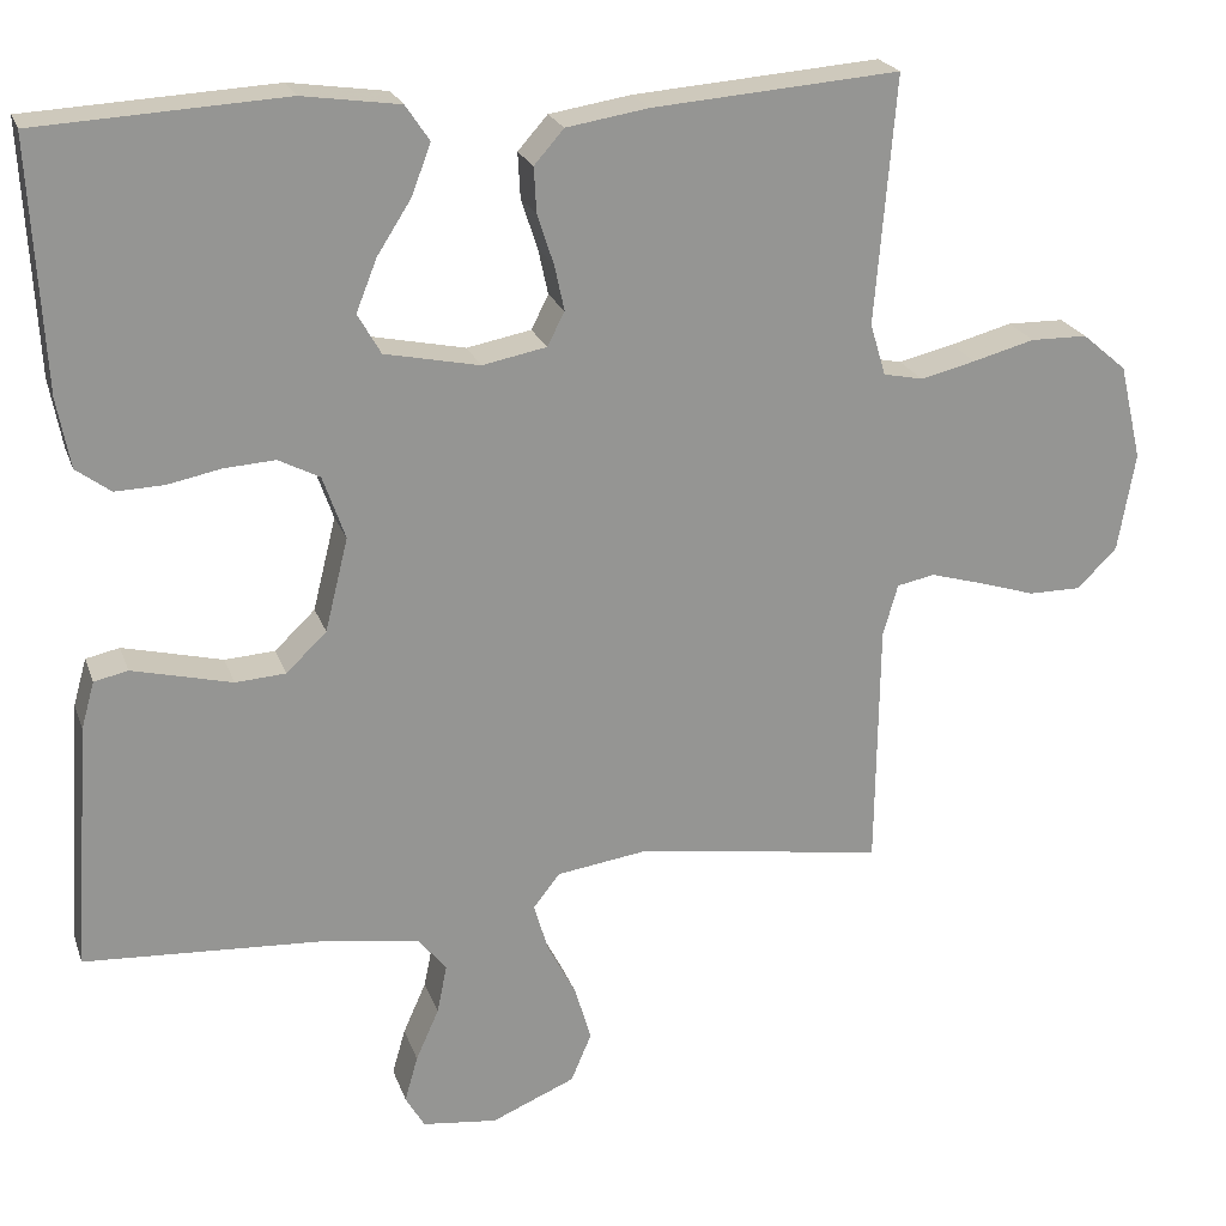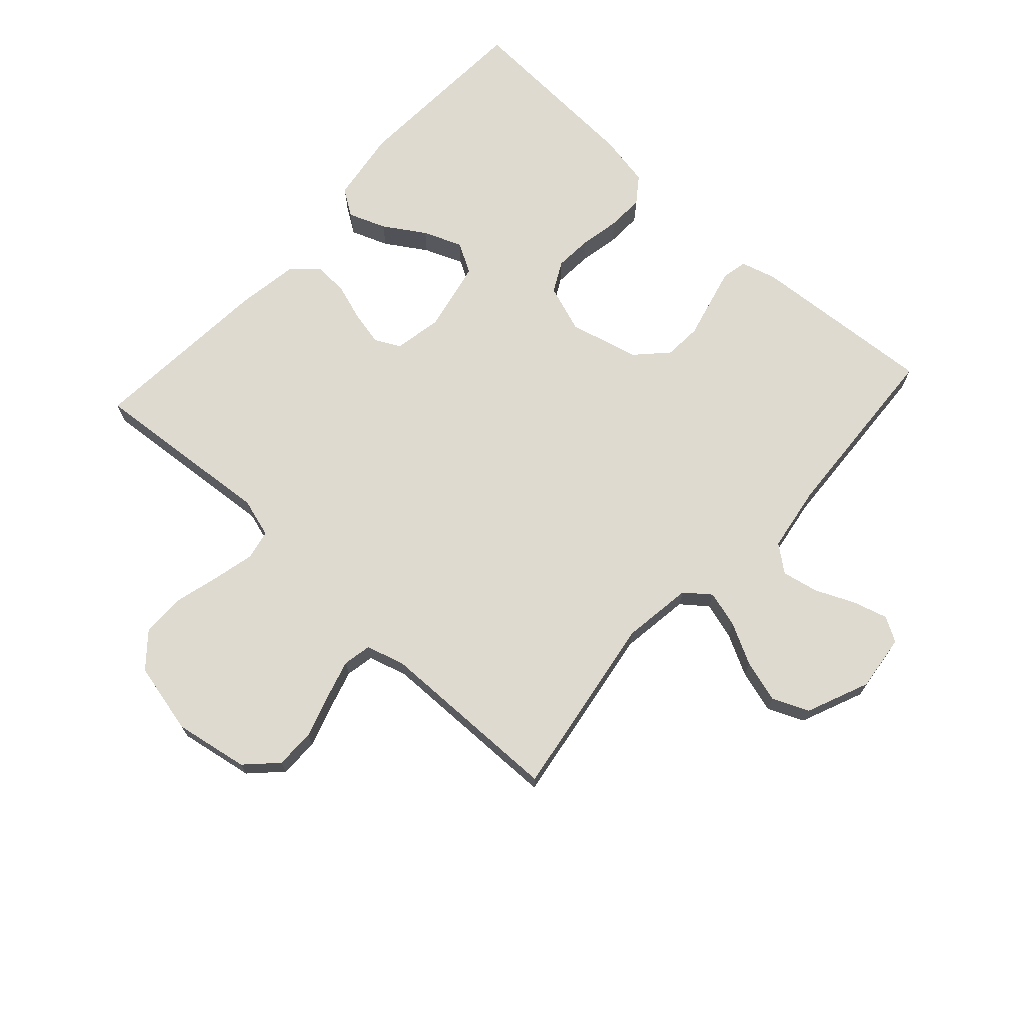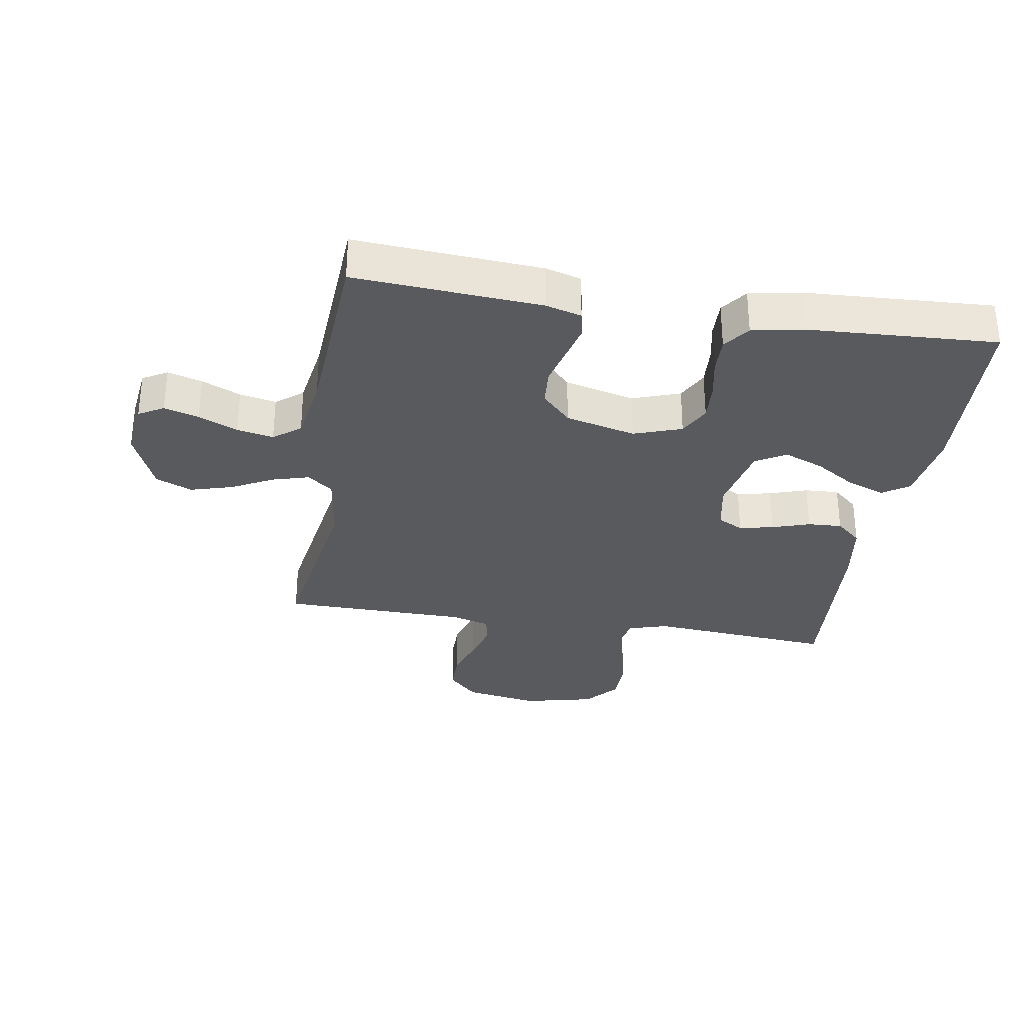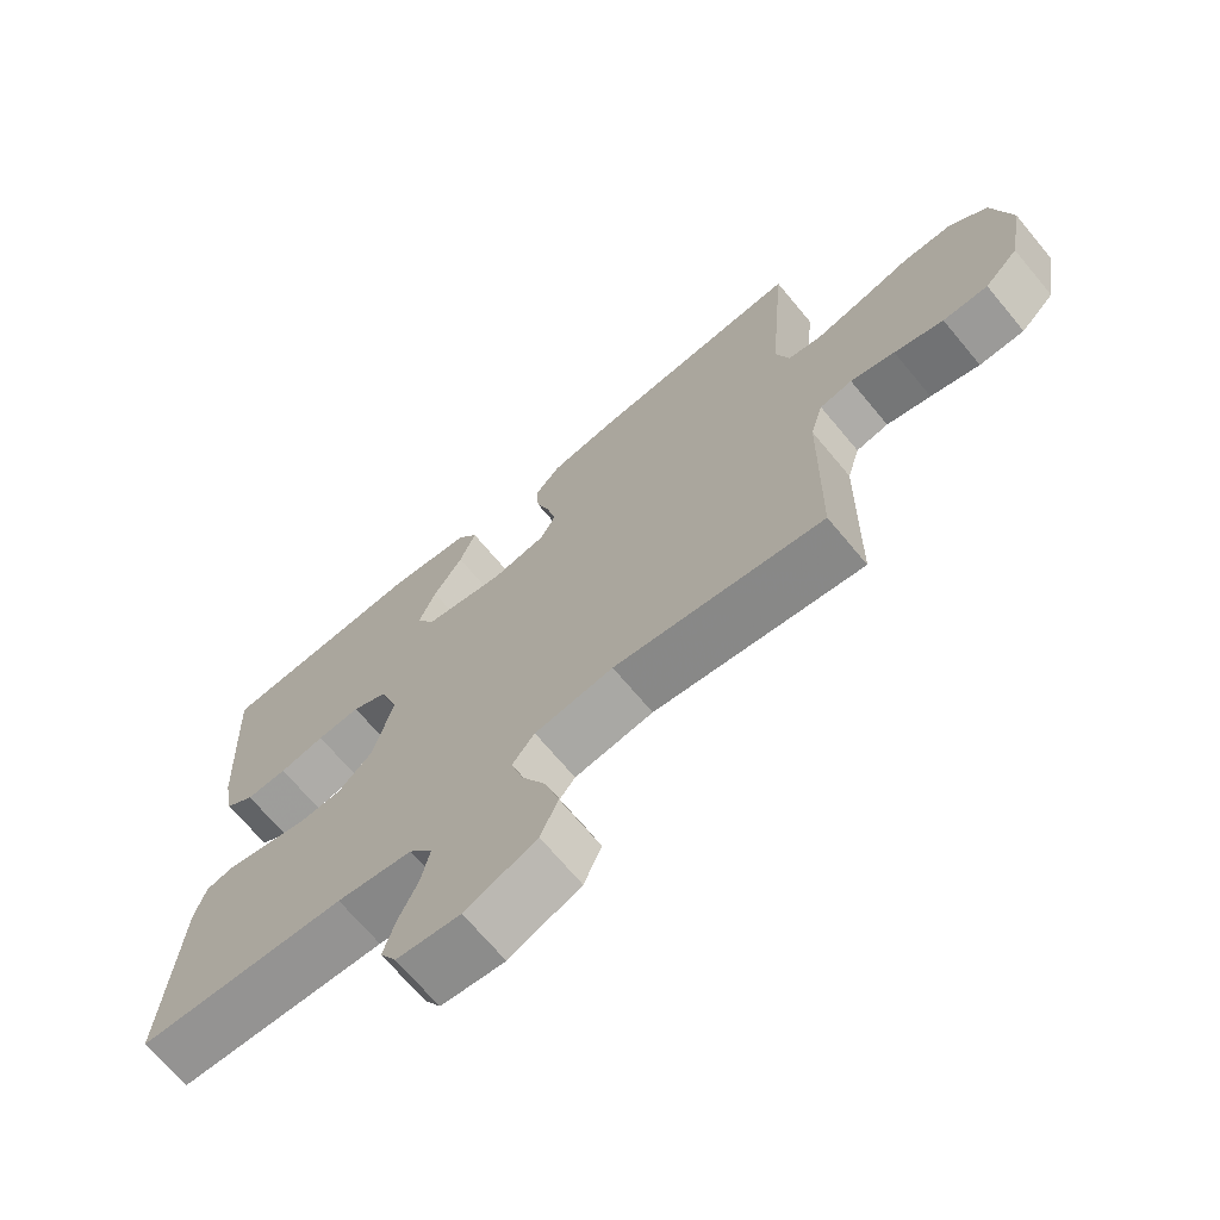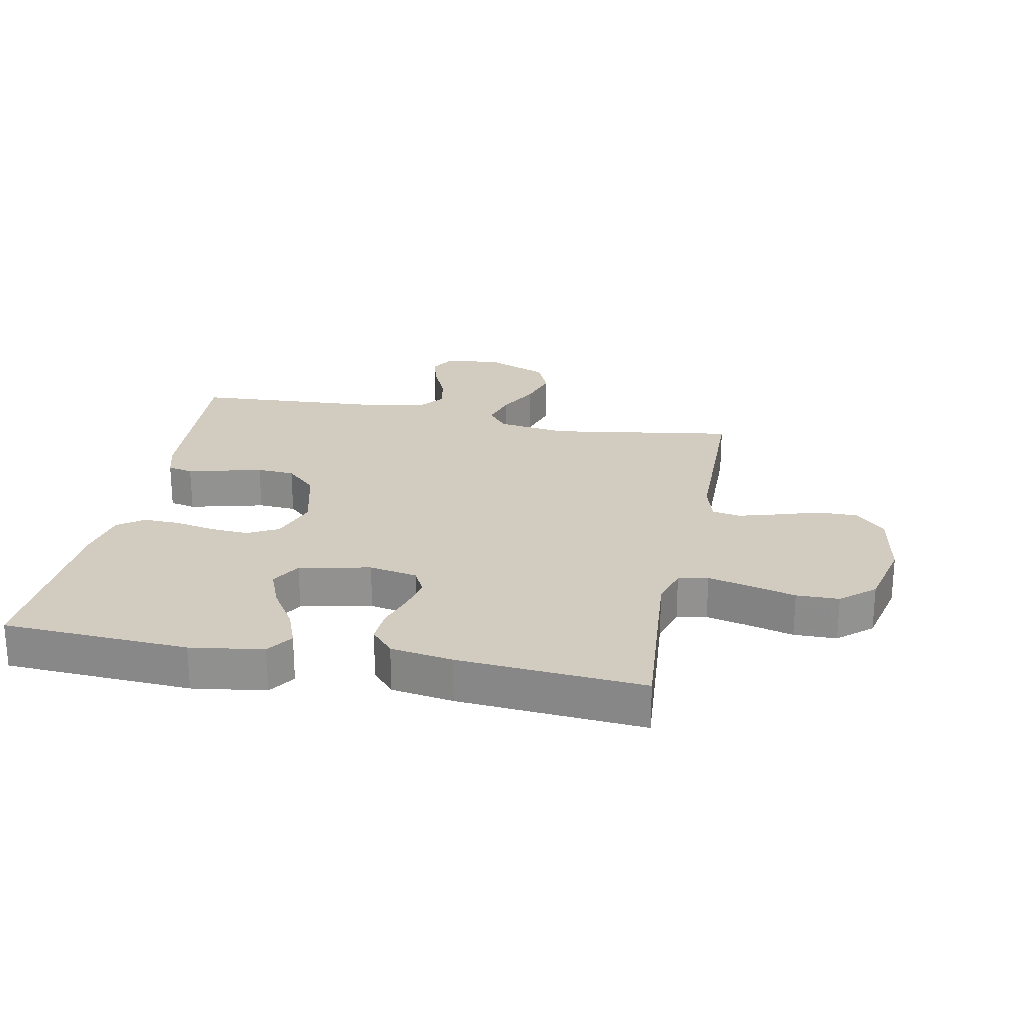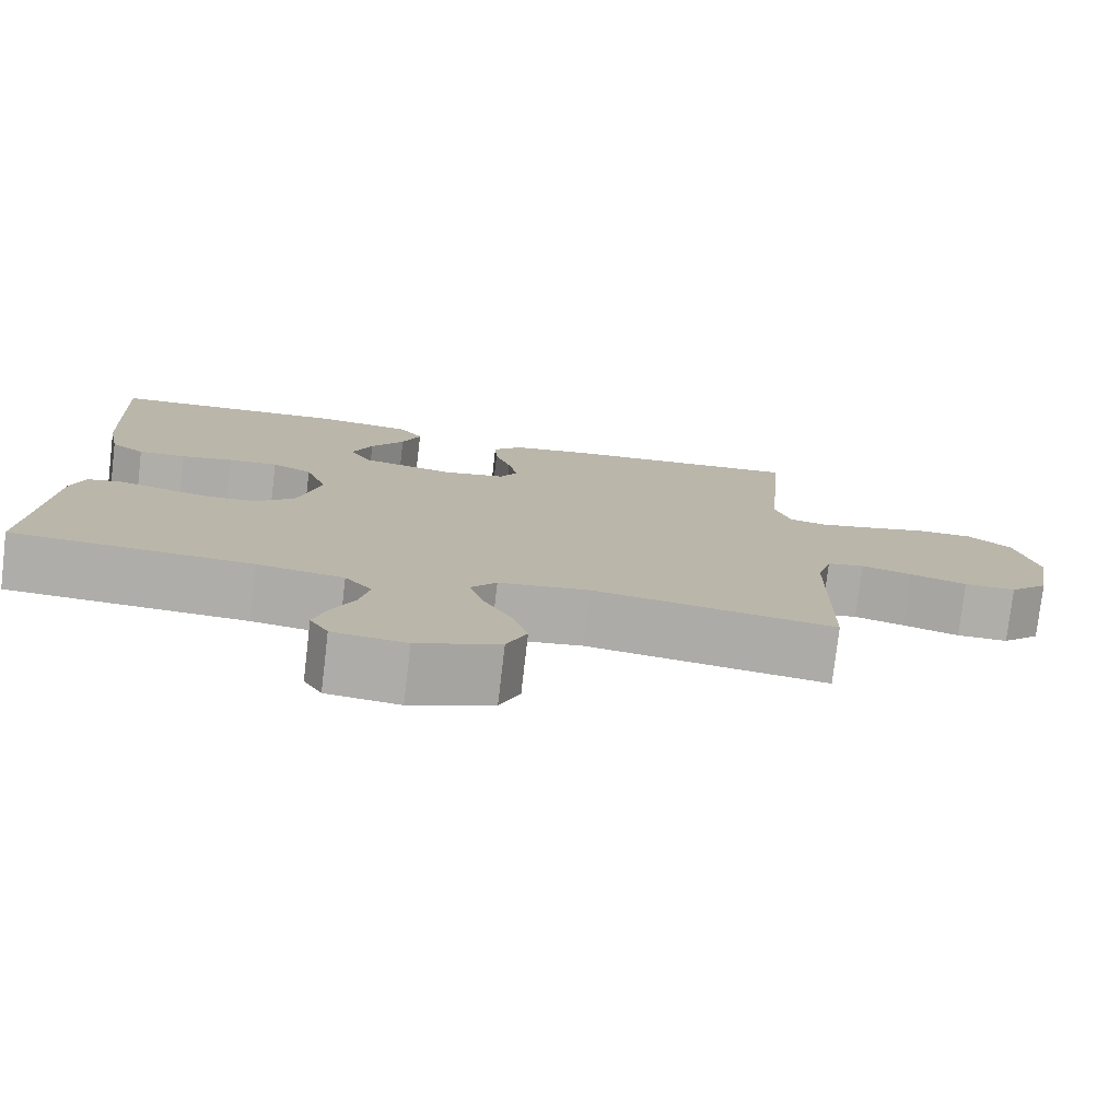
<metadata>
{"format":"obj","ext":"obj","renderer":"f3d","projection":"perspective","resolution":1024,"background":"white","views":[{"elev":22.3,"azim":-16.6,"up":"+Z"},{"elev":70.6,"azim":132.3,"up":"+Y"},{"elev":-31.4,"azim":-99.3,"up":"+Y"},{"elev":-69.3,"azim":39.8,"up":"+Z"},{"elev":24.0,"azim":11.1,"up":"+Y"},{"elev":-77.5,"azim":-6.7,"up":"+Z"}]}
</metadata>
<code>
v -0.5 0.07 0.5
v -0.2 0.07 0.516
v -0.082 0.07 0.499
v -0.053 0.07 0.456
v -0.076 0.07 0.395
v -0.118 0.07 0.329
v -0.143 0.07 0.266
v -0.115 0.07 0.217
v 0 0.07 0.193
v 0.078 0.07 0.208
v 0.099 0.07 0.249
v 0.087 0.07 0.304
v 0.067 0.07 0.365
v 0.064 0.07 0.42
v 0.1 0.07 0.461
v 0.2 0.07 0.477
v 0.5 0.07 0.5
v 0.475 0.07 0.2
v 0.494 0.07 0.137
v 0.542 0.07 0.127
v 0.609 0.07 0.143
v 0.684 0.07 0.163
v 0.753 0.07 0.162
v 0.807 0.07 0.116
v 0.834 0.07 0
v 0.813 0.07 -0.12
v 0.765 0.07 -0.168
v 0.701 0.07 -0.168
v 0.631 0.07 -0.146
v 0.568 0.07 -0.128
v 0.522 0.07 -0.137
v 0.504 0.07 -0.2
v 0.5 0.07 -0.5
v 0.2 0.07 -0.454
v 0.087 0.07 -0.47
v 0.055 0.07 -0.511
v 0.072 0.07 -0.57
v 0.107 0.07 -0.637
v 0.127 0.07 -0.705
v 0.102 0.07 -0.764
v 0 0.07 -0.807
v -0.091 0.07 -0.796
v -0.114 0.07 -0.756
v -0.098 0.07 -0.7
v -0.07 0.07 -0.637
v -0.058 0.07 -0.578
v -0.092 0.07 -0.535
v -0.2 0.07 -0.518
v -0.5 0.07 -0.5
v -0.479 0.07 -0.2
v -0.463 0.07 -0.143
v -0.422 0.07 -0.134
v -0.365 0.07 -0.148
v -0.301 0.07 -0.164
v -0.24 0.07 -0.16
v -0.191 0.07 -0.113
v -0.163 0.07 0
v -0.19 0.07 0.077
v -0.24 0.07 0.103
v -0.302 0.07 0.099
v -0.367 0.07 0.086
v -0.426 0.07 0.084
v -0.468 0.07 0.115
v -0.484 0.07 0.2
v -0.5 0 0.5
v -0.2 0 0.516
v -0.082 0 0.499
v -0.053 0 0.456
v -0.076 0 0.395
v -0.118 0 0.329
v -0.143 0 0.266
v -0.115 0 0.217
v 0 0 0.193
v 0.078 0 0.208
v 0.099 0 0.249
v 0.087 0 0.304
v 0.067 0 0.365
v 0.064 0 0.42
v 0.1 0 0.461
v 0.2 0 0.477
v 0.5 0 0.5
v 0.475 0 0.2
v 0.494 0 0.137
v 0.542 0 0.127
v 0.609 0 0.143
v 0.684 0 0.163
v 0.753 0 0.162
v 0.807 0 0.116
v 0.834 0 0
v 0.813 0 -0.12
v 0.765 0 -0.168
v 0.701 0 -0.168
v 0.631 0 -0.146
v 0.568 0 -0.128
v 0.522 0 -0.137
v 0.504 0 -0.2
v 0.5 0 -0.5
v 0.2 0 -0.454
v 0.087 0 -0.47
v 0.055 0 -0.511
v 0.072 0 -0.57
v 0.107 0 -0.637
v 0.127 0 -0.705
v 0.102 0 -0.764
v 0 0 -0.807
v -0.091 0 -0.796
v -0.114 0 -0.756
v -0.098 0 -0.7
v -0.07 0 -0.637
v -0.058 0 -0.578
v -0.092 0 -0.535
v -0.2 0 -0.518
v -0.5 0 -0.5
v -0.479 0 -0.2
v -0.463 0 -0.143
v -0.422 0 -0.134
v -0.365 0 -0.148
v -0.301 0 -0.164
v -0.24 0 -0.16
v -0.191 0 -0.113
v -0.163 0 0
v -0.19 0 0.077
v -0.24 0 0.103
v -0.302 0 0.099
v -0.367 0 0.086
v -0.426 0 0.084
v -0.468 0 0.115
v -0.484 0 0.2
f 4 5 6
f 3 4 6
f 2 3 6
f 1 2 6
f 64 1 6
f 63 64 6
f 62 63 6
f 61 62 6
f 60 61 6
f 59 60 6 7
f 58 59 7 8
f 57 58 8 9
f 56 57 9 10
f 52 53 54
f 51 52 54
f 50 51 54
f 49 50 54
f 48 49 54
f 47 48 54 55
f 46 47 55 56
f 43 44 45
f 42 43 45
f 41 42 45
f 40 41 45
f 39 40 45
f 38 39 45
f 37 38 45
f 36 37 45 46
f 46 56 10
f 36 46 10
f 35 36 10
f 32 33 34
f 35 10 11
f 34 35 11
f 32 34 11
f 31 32 11
f 27 28 29
f 26 27 29
f 25 26 29
f 24 25 29
f 23 24 29
f 22 23 29
f 21 22 29
f 20 21 29 30
f 19 20 30 31
f 16 17 18
f 15 16 18
f 14 15 18
f 13 14 18
f 12 13 18
f 18 19 31
f 12 18 31
f 11 12 31
f 70 69 68
f 70 68 67
f 70 67 66
f 70 66 65
f 70 65 128
f 70 128 127
f 70 127 126
f 70 126 125
f 70 125 124
f 71 70 124 123
f 72 71 123 122
f 73 72 122 121
f 74 73 121 120
f 118 117 116
f 118 116 115
f 118 115 114
f 118 114 113
f 118 113 112
f 119 118 112 111
f 120 119 111 110
f 109 108 107
f 109 107 106
f 109 106 105
f 109 105 104
f 109 104 103
f 109 103 102
f 109 102 101
f 110 109 101 100
f 74 120 110
f 74 110 100
f 74 100 99
f 98 97 96
f 75 74 99
f 75 99 98
f 75 98 96
f 75 96 95
f 93 92 91
f 93 91 90
f 93 90 89
f 93 89 88
f 93 88 87
f 93 87 86
f 93 86 85
f 94 93 85 84
f 95 94 84 83
f 82 81 80
f 82 80 79
f 82 79 78
f 82 78 77
f 82 77 76
f 95 83 82
f 95 82 76
f 95 76 75
f 1 65 66 2
f 2 66 67 3
f 3 67 68 4
f 4 68 69 5
f 5 69 70 6
f 6 70 71 7
f 7 71 72 8
f 8 72 73 9
f 9 73 74 10
f 10 74 75 11
f 11 75 76 12
f 12 76 77 13
f 13 77 78 14
f 14 78 79 15
f 15 79 80 16
f 16 80 81 17
f 17 81 82 18
f 18 82 83 19
f 19 83 84 20
f 20 84 85 21
f 21 85 86 22
f 22 86 87 23
f 23 87 88 24
f 24 88 89 25
f 25 89 90 26
f 26 90 91 27
f 27 91 92 28
f 28 92 93 29
f 29 93 94 30
f 30 94 95 31
f 31 95 96 32
f 32 96 97 33
f 33 97 98 34
f 34 98 99 35
f 35 99 100 36
f 36 100 101 37
f 37 101 102 38
f 38 102 103 39
f 39 103 104 40
f 40 104 105 41
f 41 105 106 42
f 42 106 107 43
f 43 107 108 44
f 44 108 109 45
f 45 109 110 46
f 46 110 111 47
f 47 111 112 48
f 48 112 113 49
f 49 113 114 50
f 50 114 115 51
f 51 115 116 52
f 52 116 117 53
f 53 117 118 54
f 54 118 119 55
f 55 119 120 56
f 56 120 121 57
f 57 121 122 58
f 58 122 123 59
f 59 123 124 60
f 60 124 125 61
f 61 125 126 62
f 62 126 127 63
f 63 127 128 64
f 64 128 65 1

</code>
